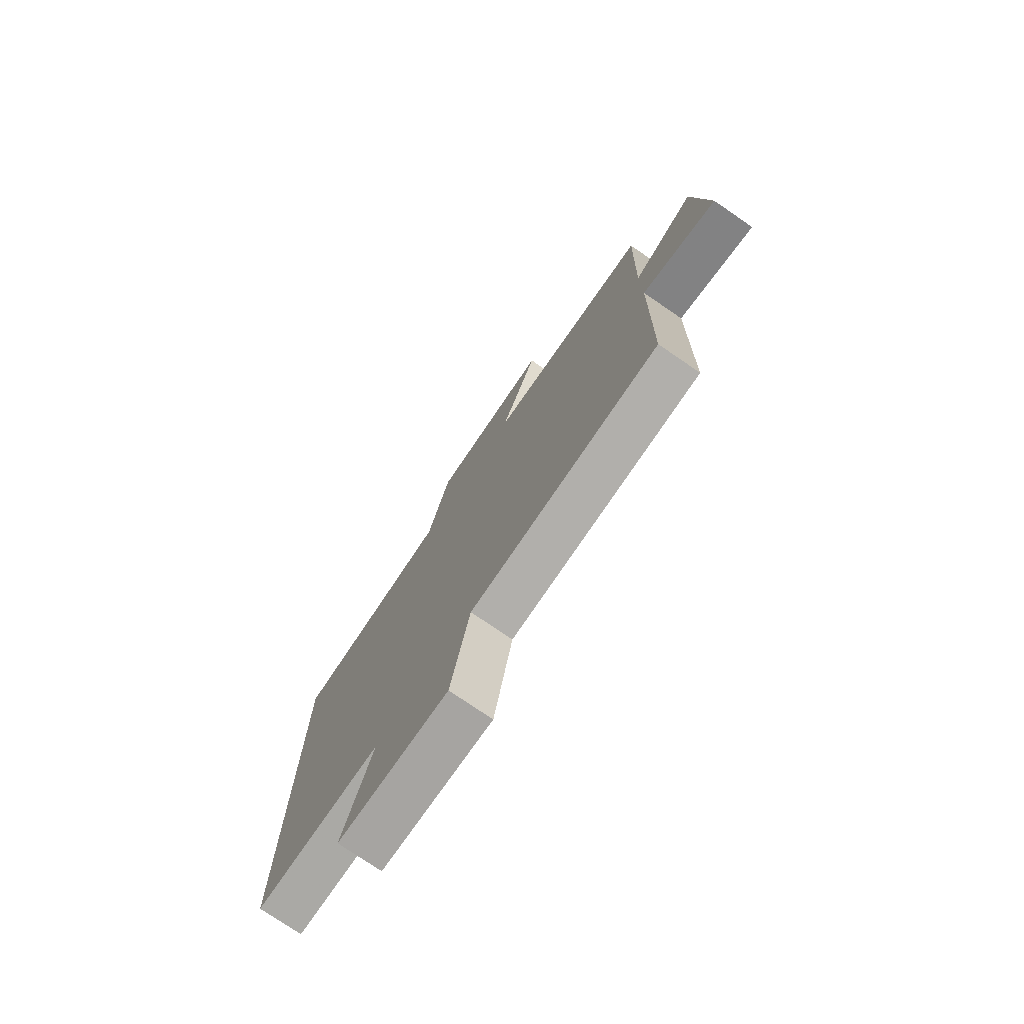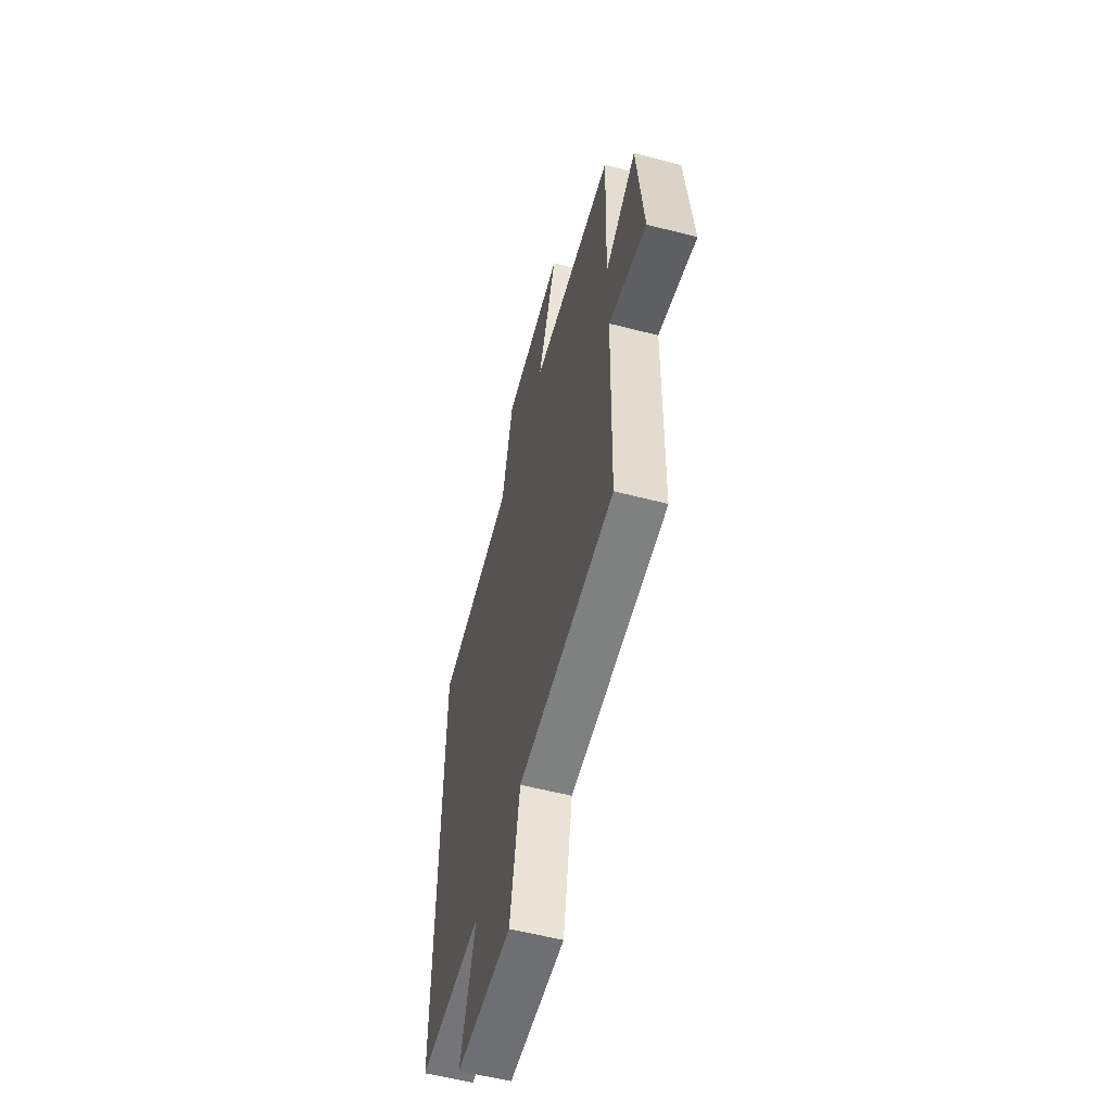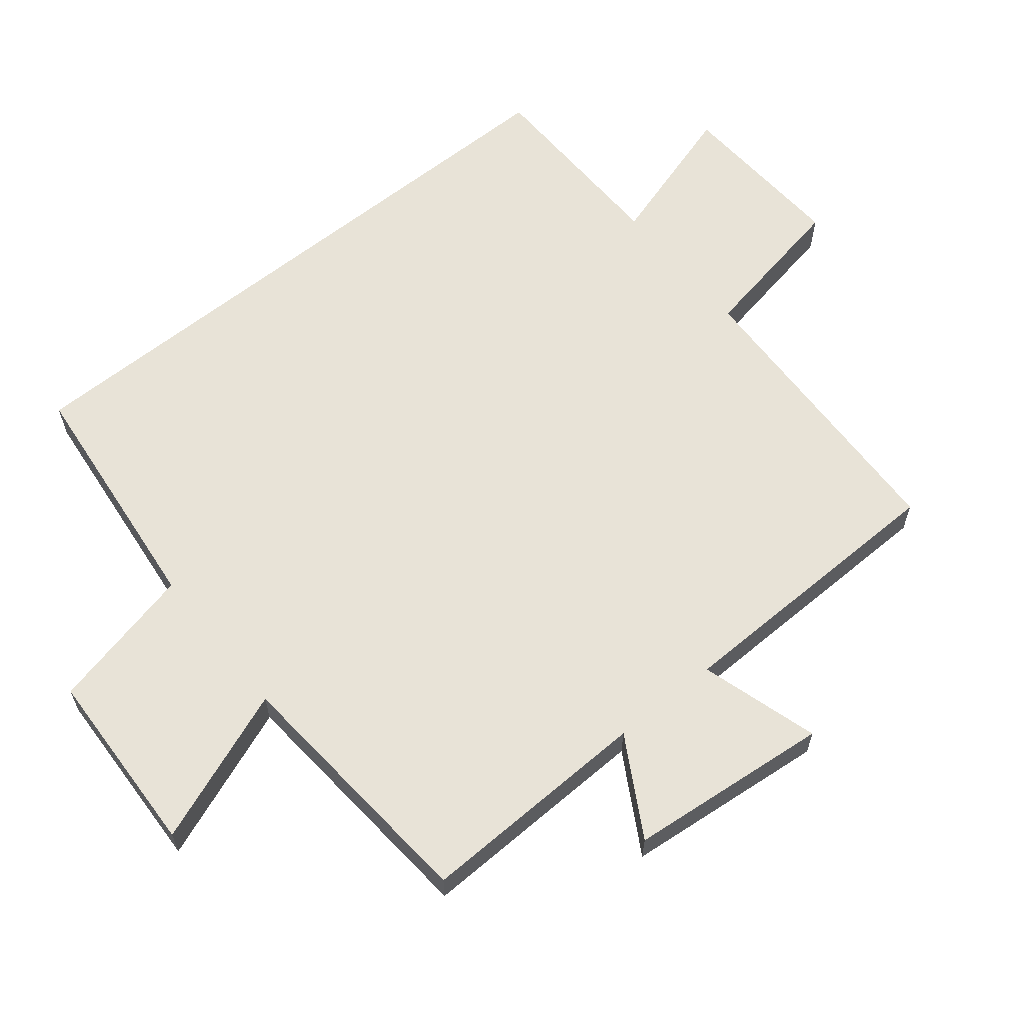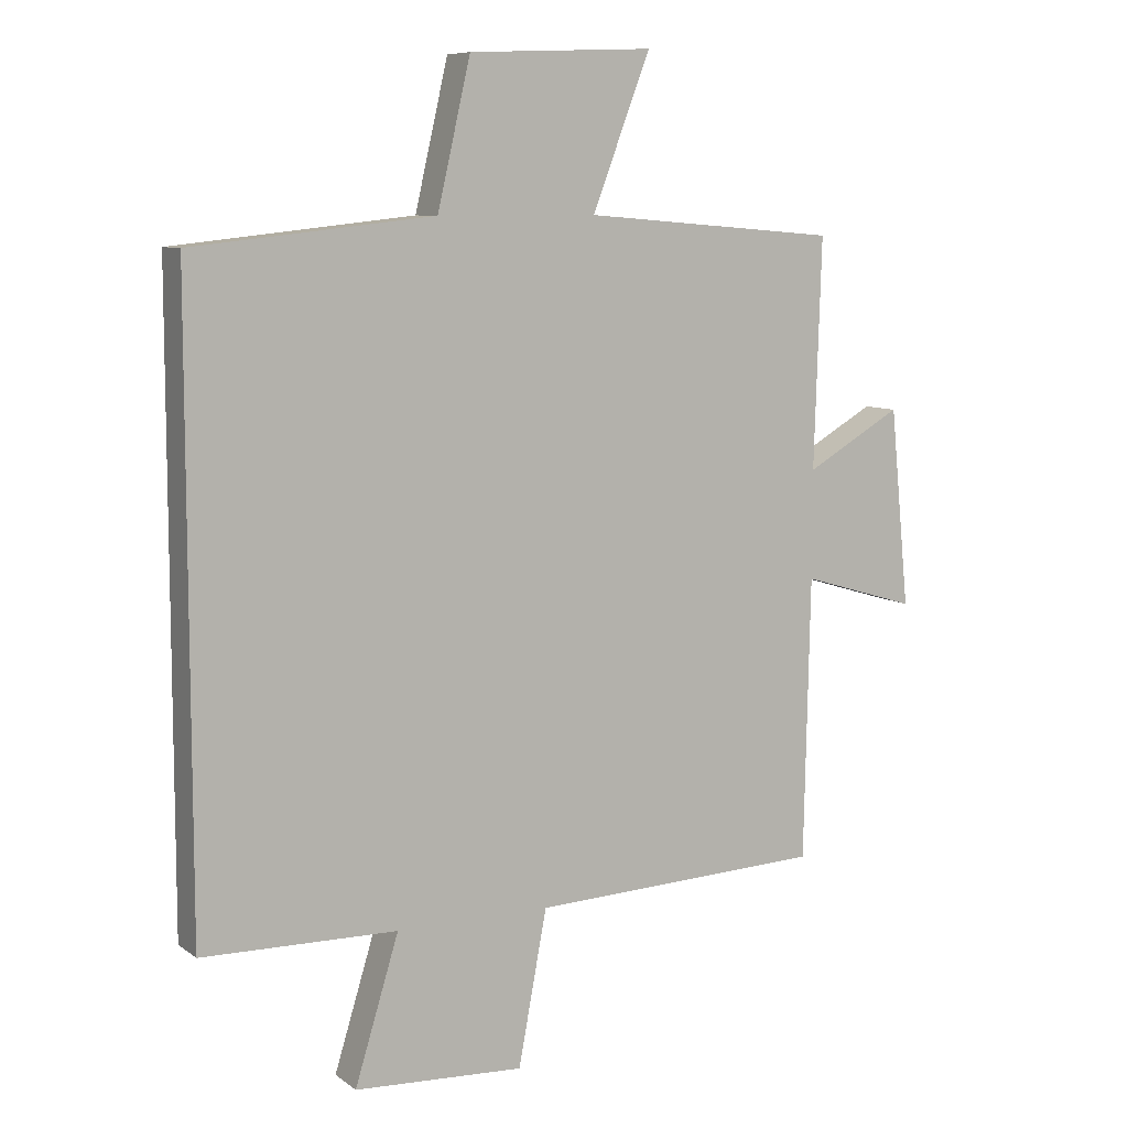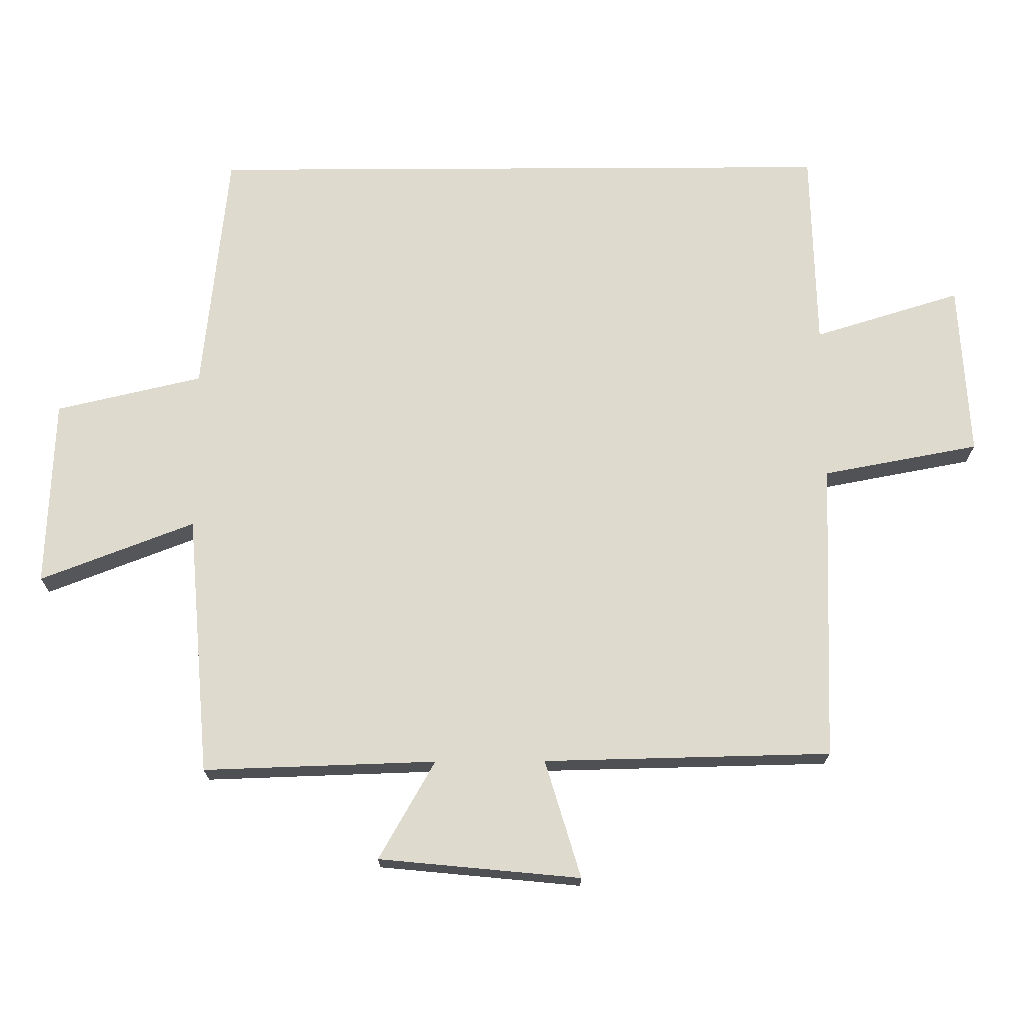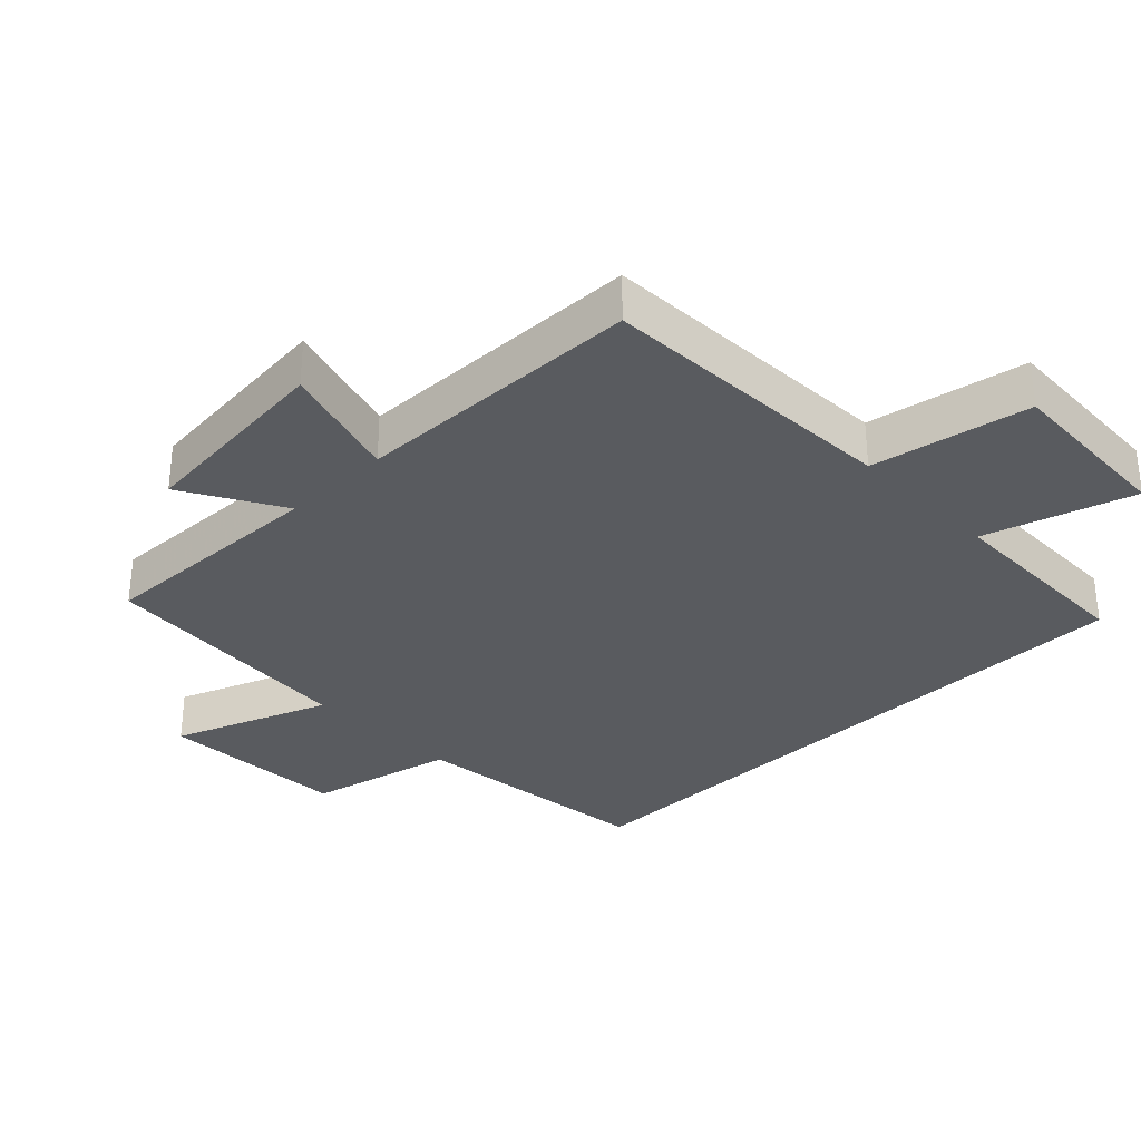
<metadata>
{"format":"obj","ext":"obj","renderer":"f3d","projection":"perspective","resolution":1024,"background":"white","views":[{"elev":-76.3,"azim":55.6,"up":"+Z"},{"elev":-57.7,"azim":75.0,"up":"+Z"},{"elev":61.8,"azim":51.0,"up":"+Y"},{"elev":8.4,"azim":-29.1,"up":"+Z"},{"elev":71.3,"azim":89.7,"up":"+Y"},{"elev":-32.3,"azim":134.3,"up":"+Y"}]}
</metadata>
<code>
v 0.491 0.07 -0.482
v 0.039 0.07 -0.5
v -0.005 0.07 -0.736
v -0.267 0.07 -0.722
v -0.199 0.07 -0.5
v -0.5 0.07 -0.494
v -0.5 0.07 0.46
v -0.128 0.07 0.5
v -0.077 0.07 0.721
v 0.207 0.07 0.733
v 0.118 0.07 0.5
v 0.511 0.07 0.468
v 0.5 0.07 0.117
v 0.648 0.07 0.202
v 0.678 0.07 -0.102
v 0.5 0.07 -0.049
v 0.491 0 -0.482
v 0.039 0 -0.5
v -0.005 0 -0.736
v -0.267 0 -0.722
v -0.199 0 -0.5
v -0.5 0 -0.494
v -0.5 0 0.46
v -0.128 0 0.5
v -0.077 0 0.721
v 0.207 0 0.733
v 0.118 0 0.5
v 0.511 0 0.468
v 0.5 0 0.117
v 0.648 0 0.202
v 0.678 0 -0.102
v 0.5 0 -0.049
f 13 14 15 16
f 13 16 1 2
f 11 12 13 2
f 8 9 10 11
f 8 11 2
f 7 8 2
f 6 7 2
f 5 6 2
f 2 3 4 5
f 32 31 30 29
f 18 17 32 29
f 18 29 28 27
f 27 26 25 24
f 18 27 24
f 18 24 23
f 18 23 22
f 18 22 21
f 21 20 19 18
f 1 17 18 2
f 2 18 19 3
f 3 19 20 4
f 4 20 21 5
f 5 21 22 6
f 6 22 23 7
f 7 23 24 8
f 8 24 25 9
f 9 25 26 10
f 10 26 27 11
f 11 27 28 12
f 12 28 29 13
f 13 29 30 14
f 14 30 31 15
f 15 31 32 16
f 16 32 17 1

</code>
